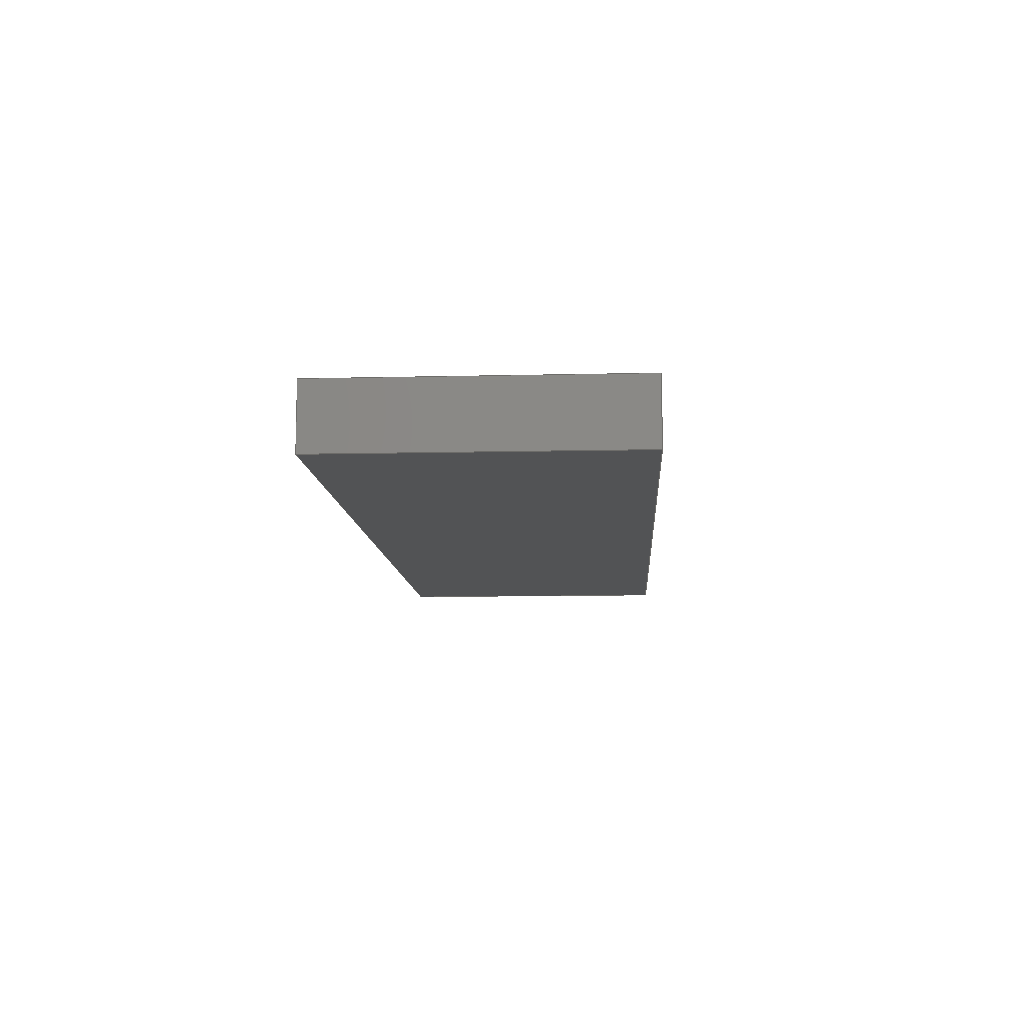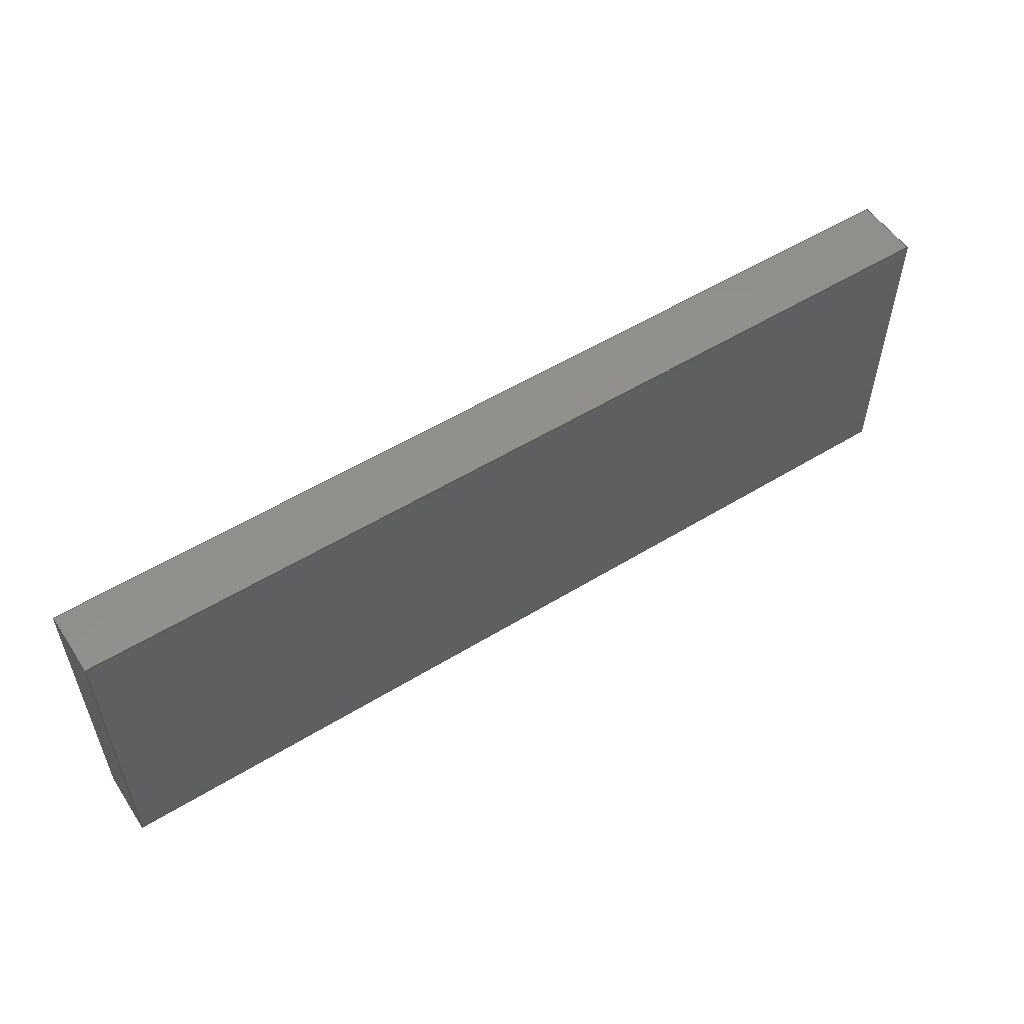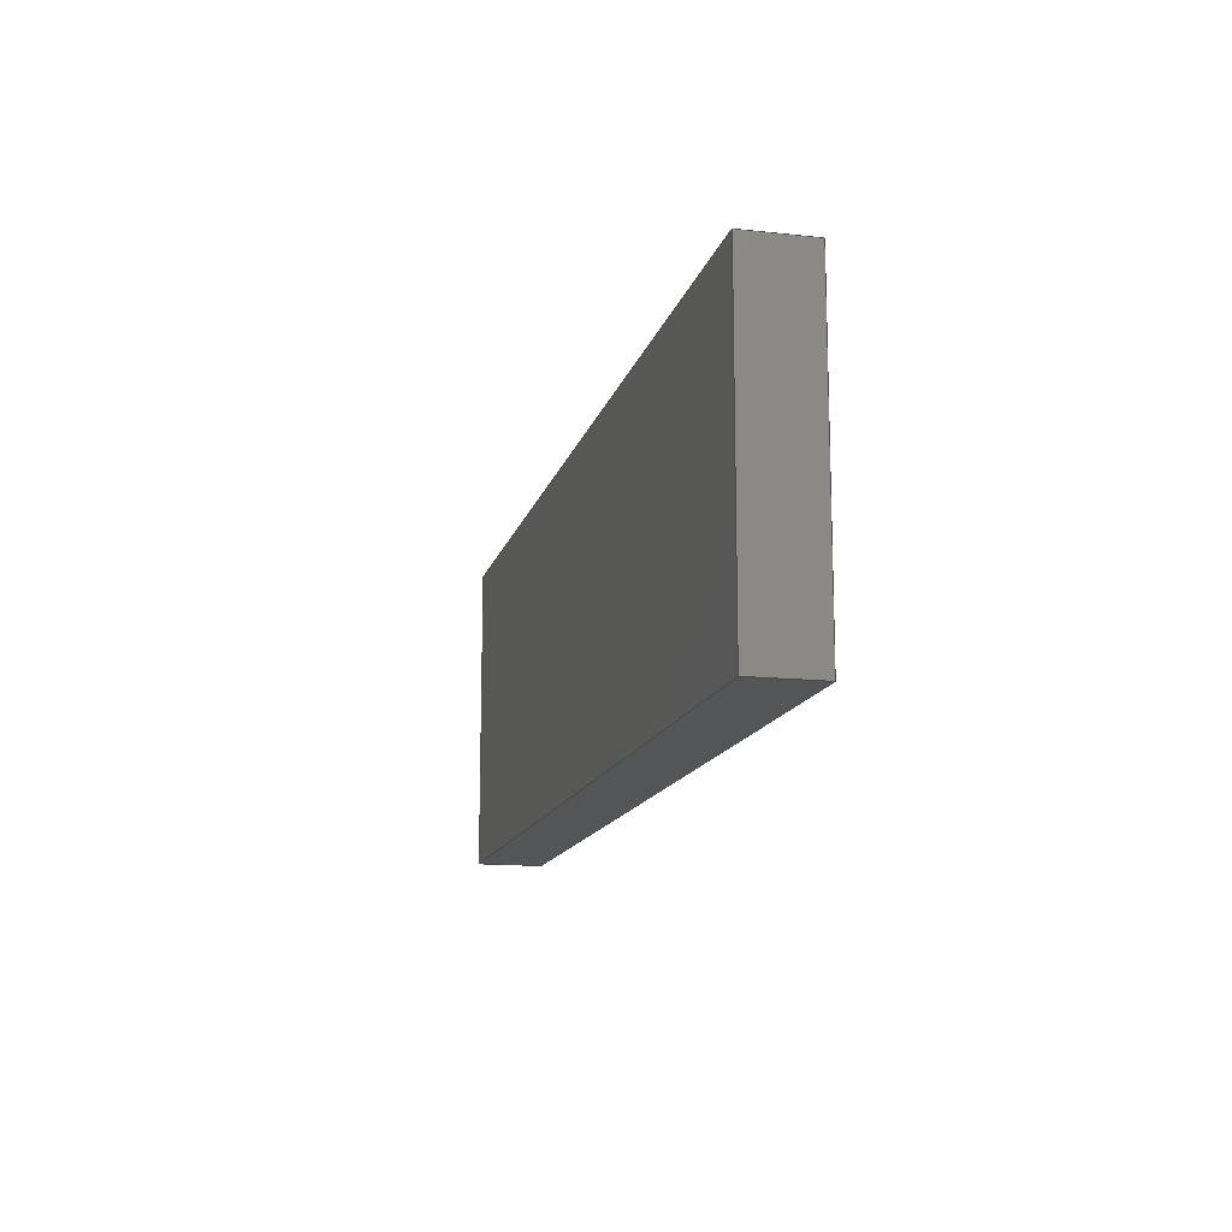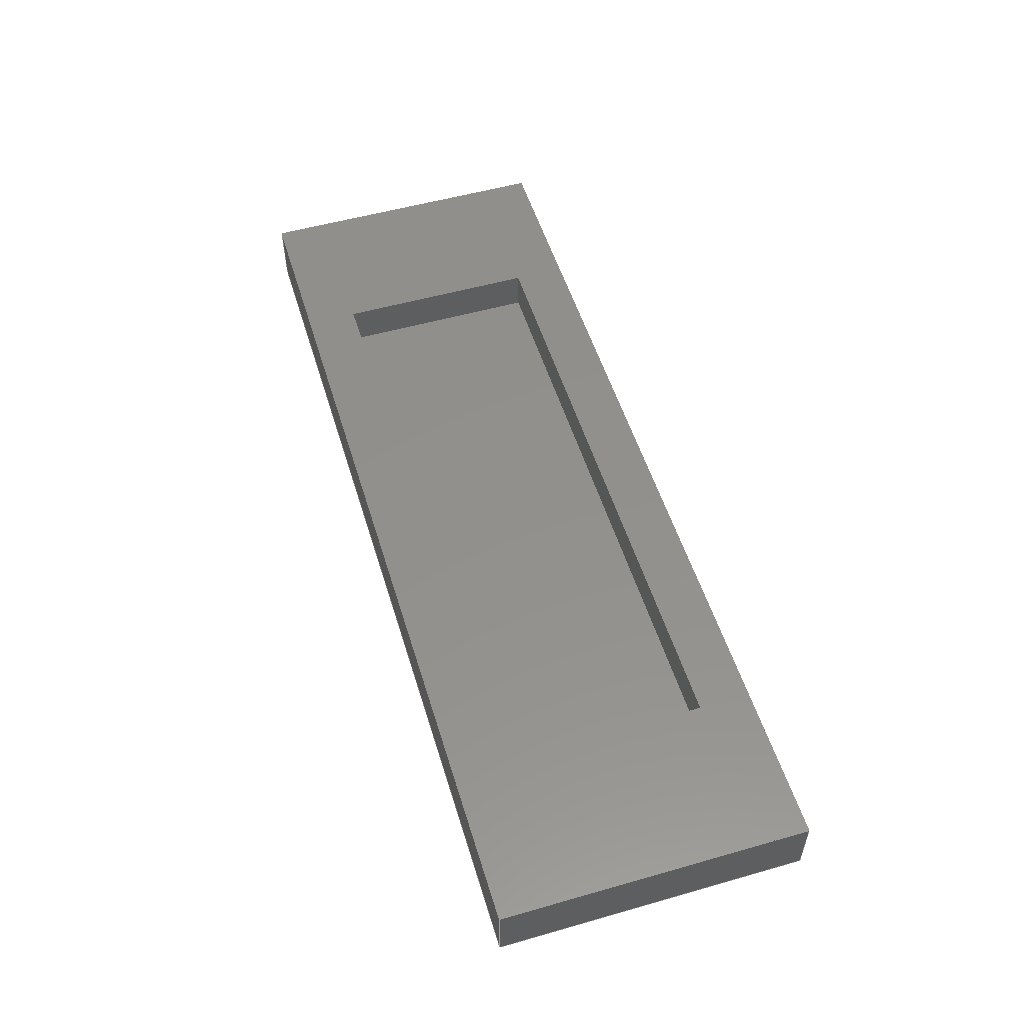
<metadata>
{"format":"step","ext":"step","renderer":"f3d","projection":"perspective","resolution":1024,"background":"white","views":[{"elev":-10.2,"azim":93.5,"up":"+Z"},{"elev":54.4,"azim":147.0,"up":"+Y"},{"elev":-13.9,"azim":-103.6,"up":"+Y"},{"elev":53.5,"azim":-106.9,"up":"+Z"}]}
</metadata>
<code>
ISO-10303-21;
DATA;
#1=MECHANICAL_DESIGN_GEOMETRIC_PRESENTATION_REPRESENTATION('',(#6,#7),
#317);
#2=SHAPE_REPRESENTATION_RELATIONSHIP('SRR','None',#324,#3);
#3=ADVANCED_BREP_SHAPE_REPRESENTATION('',(#4),#316);
#4=MANIFOLD_SOLID_BREP('Body1',#189);
#5=FACE_BOUND('',#29,.T.);
#6=STYLED_ITEM('',(#333),#182);
#7=STYLED_ITEM('',(#334),#4);
#8=FACE_OUTER_BOUND('',#19,.T.);
#9=FACE_OUTER_BOUND('',#20,.T.);
#10=FACE_OUTER_BOUND('',#21,.T.);
#11=FACE_OUTER_BOUND('',#22,.T.);
#12=FACE_OUTER_BOUND('',#23,.T.);
#13=FACE_OUTER_BOUND('',#24,.T.);
#14=FACE_OUTER_BOUND('',#25,.T.);
#15=FACE_OUTER_BOUND('',#26,.T.);
#16=FACE_OUTER_BOUND('',#27,.T.);
#17=FACE_OUTER_BOUND('',#28,.T.);
#18=FACE_OUTER_BOUND('',#30,.T.);
#19=EDGE_LOOP('',(#119,#120,#121,#122));
#20=EDGE_LOOP('',(#123,#124,#125,#126));
#21=EDGE_LOOP('',(#127,#128,#129,#130));
#22=EDGE_LOOP('',(#131,#132,#133,#134));
#23=EDGE_LOOP('',(#135,#136,#137,#138));
#24=EDGE_LOOP('',(#139,#140,#141,#142));
#25=EDGE_LOOP('',(#143,#144,#145,#146));
#26=EDGE_LOOP('',(#147,#148,#149,#150));
#27=EDGE_LOOP('',(#151,#152,#153,#154));
#28=EDGE_LOOP('',(#155,#156,#157,#158));
#29=EDGE_LOOP('',(#159,#160,#161,#162));
#30=EDGE_LOOP('',(#163,#164,#165,#166));
#31=LINE('',#266,#55);
#32=LINE('',#268,#56);
#33=LINE('',#270,#57);
#34=LINE('',#271,#58);
#35=LINE('',#274,#59);
#36=LINE('',#276,#60);
#37=LINE('',#277,#61);
#38=LINE('',#280,#62);
#39=LINE('',#282,#63);
#40=LINE('',#283,#64);
#41=LINE('',#285,#65);
#42=LINE('',#286,#66);
#43=LINE('',#291,#67);
#44=LINE('',#293,#68);
#45=LINE('',#295,#69);
#46=LINE('',#296,#70);
#47=LINE('',#299,#71);
#48=LINE('',#301,#72);
#49=LINE('',#302,#73);
#50=LINE('',#305,#74);
#51=LINE('',#307,#75);
#52=LINE('',#308,#76);
#53=LINE('',#310,#77);
#54=LINE('',#311,#78);
#55=VECTOR('',#218,1);
#56=VECTOR('',#219,1);
#57=VECTOR('',#220,1);
#58=VECTOR('',#221,1);
#59=VECTOR('',#224,1);
#60=VECTOR('',#225,1);
#61=VECTOR('',#226,1);
#62=VECTOR('',#229,1);
#63=VECTOR('',#230,1);
#64=VECTOR('',#231,1);
#65=VECTOR('',#234,1);
#66=VECTOR('',#235,1);
#67=VECTOR('',#240,1);
#68=VECTOR('',#241,1);
#69=VECTOR('',#242,1);
#70=VECTOR('',#243,1);
#71=VECTOR('',#246,1);
#72=VECTOR('',#247,1);
#73=VECTOR('',#248,1);
#74=VECTOR('',#251,1);
#75=VECTOR('',#252,1);
#76=VECTOR('',#253,1);
#77=VECTOR('',#256,1);
#78=VECTOR('',#257,1);
#79=VERTEX_POINT('',#264);
#80=VERTEX_POINT('',#265);
#81=VERTEX_POINT('',#267);
#82=VERTEX_POINT('',#269);
#83=VERTEX_POINT('',#273);
#84=VERTEX_POINT('',#275);
#85=VERTEX_POINT('',#279);
#86=VERTEX_POINT('',#281);
#87=VERTEX_POINT('',#289);
#88=VERTEX_POINT('',#290);
#89=VERTEX_POINT('',#292);
#90=VERTEX_POINT('',#294);
#91=VERTEX_POINT('',#298);
#92=VERTEX_POINT('',#300);
#93=VERTEX_POINT('',#304);
#94=VERTEX_POINT('',#306);
#95=EDGE_CURVE('',#79,#80,#31,.T.);
#96=EDGE_CURVE('',#79,#81,#32,.T.);
#97=EDGE_CURVE('',#81,#82,#33,.T.);
#98=EDGE_CURVE('',#80,#82,#34,.T.);
#99=EDGE_CURVE('',#83,#79,#35,.T.);
#100=EDGE_CURVE('',#83,#84,#36,.T.);
#101=EDGE_CURVE('',#84,#81,#37,.T.);
#102=EDGE_CURVE('',#85,#83,#38,.T.);
#103=EDGE_CURVE('',#85,#86,#39,.T.);
#104=EDGE_CURVE('',#86,#84,#40,.T.);
#105=EDGE_CURVE('',#80,#85,#41,.T.);
#106=EDGE_CURVE('',#82,#86,#42,.T.);
#107=EDGE_CURVE('',#87,#88,#43,.T.);
#108=EDGE_CURVE('',#88,#89,#44,.T.);
#109=EDGE_CURVE('',#90,#89,#45,.T.);
#110=EDGE_CURVE('',#87,#90,#46,.T.);
#111=EDGE_CURVE('',#91,#87,#47,.T.);
#112=EDGE_CURVE('',#92,#90,#48,.T.);
#113=EDGE_CURVE('',#91,#92,#49,.T.);
#114=EDGE_CURVE('',#93,#91,#50,.T.);
#115=EDGE_CURVE('',#94,#92,#51,.T.);
#116=EDGE_CURVE('',#93,#94,#52,.T.);
#117=EDGE_CURVE('',#88,#93,#53,.T.);
#118=EDGE_CURVE('',#89,#94,#54,.T.);
#119=ORIENTED_EDGE('',*,*,#95,.F.);
#120=ORIENTED_EDGE('',*,*,#96,.T.);
#121=ORIENTED_EDGE('',*,*,#97,.T.);
#122=ORIENTED_EDGE('',*,*,#98,.F.);
#123=ORIENTED_EDGE('',*,*,#99,.F.);
#124=ORIENTED_EDGE('',*,*,#100,.T.);
#125=ORIENTED_EDGE('',*,*,#101,.T.);
#126=ORIENTED_EDGE('',*,*,#96,.F.);
#127=ORIENTED_EDGE('',*,*,#102,.F.);
#128=ORIENTED_EDGE('',*,*,#103,.T.);
#129=ORIENTED_EDGE('',*,*,#104,.T.);
#130=ORIENTED_EDGE('',*,*,#100,.F.);
#131=ORIENTED_EDGE('',*,*,#105,.F.);
#132=ORIENTED_EDGE('',*,*,#98,.T.);
#133=ORIENTED_EDGE('',*,*,#106,.T.);
#134=ORIENTED_EDGE('',*,*,#103,.F.);
#135=ORIENTED_EDGE('',*,*,#106,.F.);
#136=ORIENTED_EDGE('',*,*,#97,.F.);
#137=ORIENTED_EDGE('',*,*,#101,.F.);
#138=ORIENTED_EDGE('',*,*,#104,.F.);
#139=ORIENTED_EDGE('',*,*,#107,.T.);
#140=ORIENTED_EDGE('',*,*,#108,.T.);
#141=ORIENTED_EDGE('',*,*,#109,.F.);
#142=ORIENTED_EDGE('',*,*,#110,.F.);
#143=ORIENTED_EDGE('',*,*,#111,.T.);
#144=ORIENTED_EDGE('',*,*,#110,.T.);
#145=ORIENTED_EDGE('',*,*,#112,.F.);
#146=ORIENTED_EDGE('',*,*,#113,.F.);
#147=ORIENTED_EDGE('',*,*,#114,.T.);
#148=ORIENTED_EDGE('',*,*,#113,.T.);
#149=ORIENTED_EDGE('',*,*,#115,.F.);
#150=ORIENTED_EDGE('',*,*,#116,.F.);
#151=ORIENTED_EDGE('',*,*,#117,.T.);
#152=ORIENTED_EDGE('',*,*,#116,.T.);
#153=ORIENTED_EDGE('',*,*,#118,.F.);
#154=ORIENTED_EDGE('',*,*,#108,.F.);
#155=ORIENTED_EDGE('',*,*,#118,.T.);
#156=ORIENTED_EDGE('',*,*,#115,.T.);
#157=ORIENTED_EDGE('',*,*,#112,.T.);
#158=ORIENTED_EDGE('',*,*,#109,.T.);
#159=ORIENTED_EDGE('',*,*,#95,.T.);
#160=ORIENTED_EDGE('',*,*,#105,.T.);
#161=ORIENTED_EDGE('',*,*,#102,.T.);
#162=ORIENTED_EDGE('',*,*,#99,.T.);
#163=ORIENTED_EDGE('',*,*,#117,.F.);
#164=ORIENTED_EDGE('',*,*,#107,.F.);
#165=ORIENTED_EDGE('',*,*,#111,.F.);
#166=ORIENTED_EDGE('',*,*,#114,.F.);
#167=PLANE('',#203);
#168=PLANE('',#204);
#169=PLANE('',#205);
#170=PLANE('',#206);
#171=PLANE('',#207);
#172=PLANE('',#208);
#173=PLANE('',#209);
#174=PLANE('',#210);
#175=PLANE('',#211);
#176=PLANE('',#212);
#177=PLANE('',#213);
#178=ADVANCED_FACE('',(#8),#167,.F.);
#179=ADVANCED_FACE('',(#9),#168,.F.);
#180=ADVANCED_FACE('',(#10),#169,.F.);
#181=ADVANCED_FACE('',(#11),#170,.F.);
#182=ADVANCED_FACE('',(#12),#171,.F.);
#183=ADVANCED_FACE('',(#13),#172,.T.);
#184=ADVANCED_FACE('',(#14),#173,.T.);
#185=ADVANCED_FACE('',(#15),#174,.T.);
#186=ADVANCED_FACE('',(#16),#175,.T.);
#187=ADVANCED_FACE('',(#17,#5),#176,.T.);
#188=ADVANCED_FACE('',(#18),#177,.F.);
#189=CLOSED_SHELL('',(#178,#179,#180,#181,#182,#183,#184,#185,#186,#187,
#188));
#190=DERIVED_UNIT_ELEMENT(#192,1);
#191=DERIVED_UNIT_ELEMENT(#319,3);
#192=(
MASS_UNIT()
NAMED_UNIT(*)
SI_UNIT(.KILO.,.GRAM.)
);
#193=DERIVED_UNIT((#190,#191));
#194=MEASURE_REPRESENTATION_ITEM('density measure',
POSITIVE_RATIO_MEASURE(7850),#193);
#195=PROPERTY_DEFINITION_REPRESENTATION(#200,#197);
#196=PROPERTY_DEFINITION_REPRESENTATION(#201,#198);
#197=REPRESENTATION('material name',(#199),#316);
#198=REPRESENTATION('density',(#194),#316);
#199=DESCRIPTIVE_REPRESENTATION_ITEM('Steel','Steel');
#200=PROPERTY_DEFINITION('material property','material name',#326);
#201=PROPERTY_DEFINITION('material property','density of part',#326);
#202=AXIS2_PLACEMENT_3D('placement',#262,#214,#215);
#203=AXIS2_PLACEMENT_3D('',#263,#216,#217);
#204=AXIS2_PLACEMENT_3D('',#272,#222,#223);
#205=AXIS2_PLACEMENT_3D('',#278,#227,#228);
#206=AXIS2_PLACEMENT_3D('',#284,#232,#233);
#207=AXIS2_PLACEMENT_3D('',#287,#236,#237);
#208=AXIS2_PLACEMENT_3D('',#288,#238,#239);
#209=AXIS2_PLACEMENT_3D('',#297,#244,#245);
#210=AXIS2_PLACEMENT_3D('',#303,#249,#250);
#211=AXIS2_PLACEMENT_3D('',#309,#254,#255);
#212=AXIS2_PLACEMENT_3D('',#312,#258,#259);
#213=AXIS2_PLACEMENT_3D('',#313,#260,#261);
#214=DIRECTION('axis',(0,0,1));
#215=DIRECTION('refdir',(1,0,0));
#216=DIRECTION('center_axis',(-1,0,0));
#217=DIRECTION('ref_axis',(0,1,0));
#218=DIRECTION('',(0,1,0));
#219=DIRECTION('',(0,0,-1));
#220=DIRECTION('',(0,1,0));
#221=DIRECTION('',(0,0,-1));
#222=DIRECTION('center_axis',(0,-1,0));
#223=DIRECTION('ref_axis',(-1,0,0));
#224=DIRECTION('',(-1,0,0));
#225=DIRECTION('',(0,0,-1));
#226=DIRECTION('',(-1,0,0));
#227=DIRECTION('center_axis',(1,0,0));
#228=DIRECTION('ref_axis',(0,-1,0));
#229=DIRECTION('',(0,-1,0));
#230=DIRECTION('',(0,0,-1));
#231=DIRECTION('',(0,-1,0));
#232=DIRECTION('center_axis',(0,1,0));
#233=DIRECTION('ref_axis',(1,0,0));
#234=DIRECTION('',(1,0,0));
#235=DIRECTION('',(1,0,0));
#236=DIRECTION('center_axis',(0,0,-1));
#237=DIRECTION('ref_axis',(-1,0,0));
#238=DIRECTION('center_axis',(0,-1,0));
#239=DIRECTION('ref_axis',(1,0,0));
#240=DIRECTION('',(1,0,0));
#241=DIRECTION('',(0,0,1));
#242=DIRECTION('',(1,0,0));
#243=DIRECTION('',(0,0,1));
#244=DIRECTION('center_axis',(-1,0,0));
#245=DIRECTION('ref_axis',(0,-1,0));
#246=DIRECTION('',(0,-1,0));
#247=DIRECTION('',(0,-1,0));
#248=DIRECTION('',(0,0,1));
#249=DIRECTION('center_axis',(0,1,0));
#250=DIRECTION('ref_axis',(-1,0,0));
#251=DIRECTION('',(-1,0,0));
#252=DIRECTION('',(-1,0,0));
#253=DIRECTION('',(0,0,1));
#254=DIRECTION('center_axis',(1,0,0));
#255=DIRECTION('ref_axis',(0,1,0));
#256=DIRECTION('',(0,1,0));
#257=DIRECTION('',(0,1,0));
#258=DIRECTION('center_axis',(0,0,1));
#259=DIRECTION('ref_axis',(1,0,0));
#260=DIRECTION('center_axis',(0,0,1));
#261=DIRECTION('ref_axis',(1,0,0));
#262=CARTESIAN_POINT('',(0,0,0));
#263=CARTESIAN_POINT('Origin',(-14.25,-4.7,3));
#264=CARTESIAN_POINT('',(-14.25,-4.7,3));
#265=CARTESIAN_POINT('',(-14.25,4.7,3));
#266=CARTESIAN_POINT('',(-14.25,-2.35,3));
#267=CARTESIAN_POINT('',(-14.25,-4.7,1));
#268=CARTESIAN_POINT('',(-14.25,-4.7,3));
#269=CARTESIAN_POINT('',(-14.25,4.7,1));
#270=CARTESIAN_POINT('',(-14.25,-4.7,1));
#271=CARTESIAN_POINT('',(-14.25,4.7,3));
#272=CARTESIAN_POINT('Origin',(14.25,-4.7,3));
#273=CARTESIAN_POINT('',(14.25,-4.7,3));
#274=CARTESIAN_POINT('',(7.125,-4.7,3));
#275=CARTESIAN_POINT('',(14.25,-4.7,1));
#276=CARTESIAN_POINT('',(14.25,-4.7,3));
#277=CARTESIAN_POINT('',(14.25,-4.7,1));
#278=CARTESIAN_POINT('Origin',(14.25,4.7,3));
#279=CARTESIAN_POINT('',(14.25,4.7,3));
#280=CARTESIAN_POINT('',(14.25,2.35,3));
#281=CARTESIAN_POINT('',(14.25,4.7,1));
#282=CARTESIAN_POINT('',(14.25,4.7,3));
#283=CARTESIAN_POINT('',(14.25,4.7,1));
#284=CARTESIAN_POINT('Origin',(-14.25,4.7,3));
#285=CARTESIAN_POINT('',(-7.125,4.7,3));
#286=CARTESIAN_POINT('',(-14.25,4.7,1));
#287=CARTESIAN_POINT('Origin',(0,0,1));
#288=CARTESIAN_POINT('Origin',(-21.38,-7.05,0));
#289=CARTESIAN_POINT('',(-21.38,-7.05,0));
#290=CARTESIAN_POINT('',(21.38,-7.05,0));
#291=CARTESIAN_POINT('',(-21.38,-7.05,0));
#292=CARTESIAN_POINT('',(21.38,-7.05,3));
#293=CARTESIAN_POINT('',(21.38,-7.05,0));
#294=CARTESIAN_POINT('',(-21.38,-7.05,3));
#295=CARTESIAN_POINT('',(-21.38,-7.05,3));
#296=CARTESIAN_POINT('',(-21.38,-7.05,0));
#297=CARTESIAN_POINT('Origin',(-21.38,7.05,0));
#298=CARTESIAN_POINT('',(-21.38,7.05,0));
#299=CARTESIAN_POINT('',(-21.38,7.05,0));
#300=CARTESIAN_POINT('',(-21.38,7.05,3));
#301=CARTESIAN_POINT('',(-21.38,7.05,3));
#302=CARTESIAN_POINT('',(-21.38,7.05,0));
#303=CARTESIAN_POINT('Origin',(21.38,7.05,0));
#304=CARTESIAN_POINT('',(21.38,7.05,0));
#305=CARTESIAN_POINT('',(21.38,7.05,0));
#306=CARTESIAN_POINT('',(21.38,7.05,3));
#307=CARTESIAN_POINT('',(21.38,7.05,3));
#308=CARTESIAN_POINT('',(21.38,7.05,0));
#309=CARTESIAN_POINT('Origin',(21.38,-7.05,0));
#310=CARTESIAN_POINT('',(21.38,-7.05,0));
#311=CARTESIAN_POINT('',(21.38,-7.05,3));
#312=CARTESIAN_POINT('Origin',(0,0,3));
#313=CARTESIAN_POINT('Origin',(0,0,0));
#314=UNCERTAINTY_MEASURE_WITH_UNIT(LENGTH_MEASURE(0.001),#318,
'DISTANCE_ACCURACY_VALUE',
'Maximum model space distance between geometric entities at asserted c
onnectivities');
#315=UNCERTAINTY_MEASURE_WITH_UNIT(LENGTH_MEASURE(0.001),#318,
'DISTANCE_ACCURACY_VALUE',
'Maximum model space distance between geometric entities at asserted c
onnectivities');
#316=(
GEOMETRIC_REPRESENTATION_CONTEXT(3)
GLOBAL_UNCERTAINTY_ASSIGNED_CONTEXT((#314))
GLOBAL_UNIT_ASSIGNED_CONTEXT((#318,#320,#321))
REPRESENTATION_CONTEXT('','3D')
);
#317=(
GEOMETRIC_REPRESENTATION_CONTEXT(3)
GLOBAL_UNCERTAINTY_ASSIGNED_CONTEXT((#315))
GLOBAL_UNIT_ASSIGNED_CONTEXT((#318,#320,#321))
REPRESENTATION_CONTEXT('','3D')
);
#318=(
LENGTH_UNIT()
NAMED_UNIT(*)
SI_UNIT(.CENTI.,.METRE.)
);
#319=(
LENGTH_UNIT()
NAMED_UNIT(*)
SI_UNIT($,.METRE.)
);
#320=(
NAMED_UNIT(*)
PLANE_ANGLE_UNIT()
SI_UNIT($,.RADIAN.)
);
#321=(
NAMED_UNIT(*)
SI_UNIT($,.STERADIAN.)
SOLID_ANGLE_UNIT()
);
#322=SHAPE_DEFINITION_REPRESENTATION(#323,#324);
#323=PRODUCT_DEFINITION_SHAPE('',$,#326);
#324=SHAPE_REPRESENTATION('',(#202),#316);
#325=PRODUCT_DEFINITION_CONTEXT('part definition',#330,'design');
#326=PRODUCT_DEFINITION('Case','Case',#327,#325);
#327=PRODUCT_DEFINITION_FORMATION('',$,#332);
#328=PRODUCT_RELATED_PRODUCT_CATEGORY('Case','Case',(#332));
#329=APPLICATION_PROTOCOL_DEFINITION('international standard',
'automotive_design',2009,#330);
#330=APPLICATION_CONTEXT(
'Core Data for Automotive Mechanical Design Process');
#331=PRODUCT_CONTEXT('part definition',#330,'mechanical');
#332=PRODUCT('Case','Case',$,(#331));
#333=PRESENTATION_STYLE_ASSIGNMENT((#335));
#334=PRESENTATION_STYLE_ASSIGNMENT((#336));
#335=SURFACE_STYLE_USAGE(.BOTH.,#337);
#336=SURFACE_STYLE_USAGE(.BOTH.,#338);
#337=SURFACE_SIDE_STYLE('',(#339));
#338=SURFACE_SIDE_STYLE('',(#340));
#339=SURFACE_STYLE_FILL_AREA(#341);
#340=SURFACE_STYLE_FILL_AREA(#342);
#341=FILL_AREA_STYLE('Steel - Satin',(#343));
#342=FILL_AREA_STYLE('Acrylic (Clear)',(#344));
#343=FILL_AREA_STYLE_COLOUR('Steel - Satin',#345);
#344=FILL_AREA_STYLE_COLOUR('Acrylic (Clear)',#346);
#345=COLOUR_RGB('Steel - Satin',0.6275,0.6275,0.6275);
#346=COLOUR_RGB('Acrylic (Clear)',0.9647,0.9647,0.9529);
ENDSEC;
END-ISO-10303-21;

</code>
